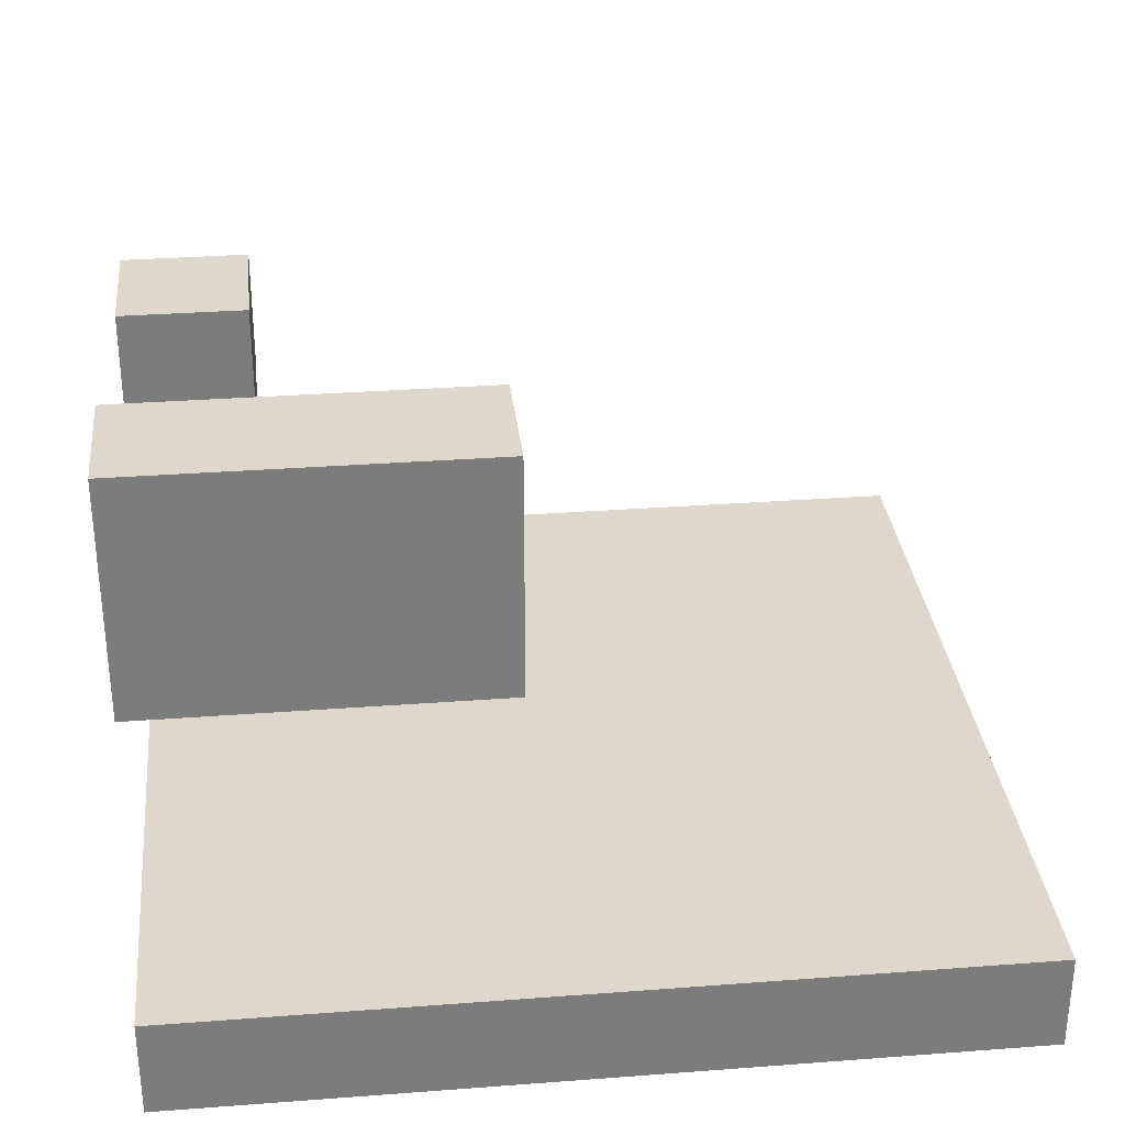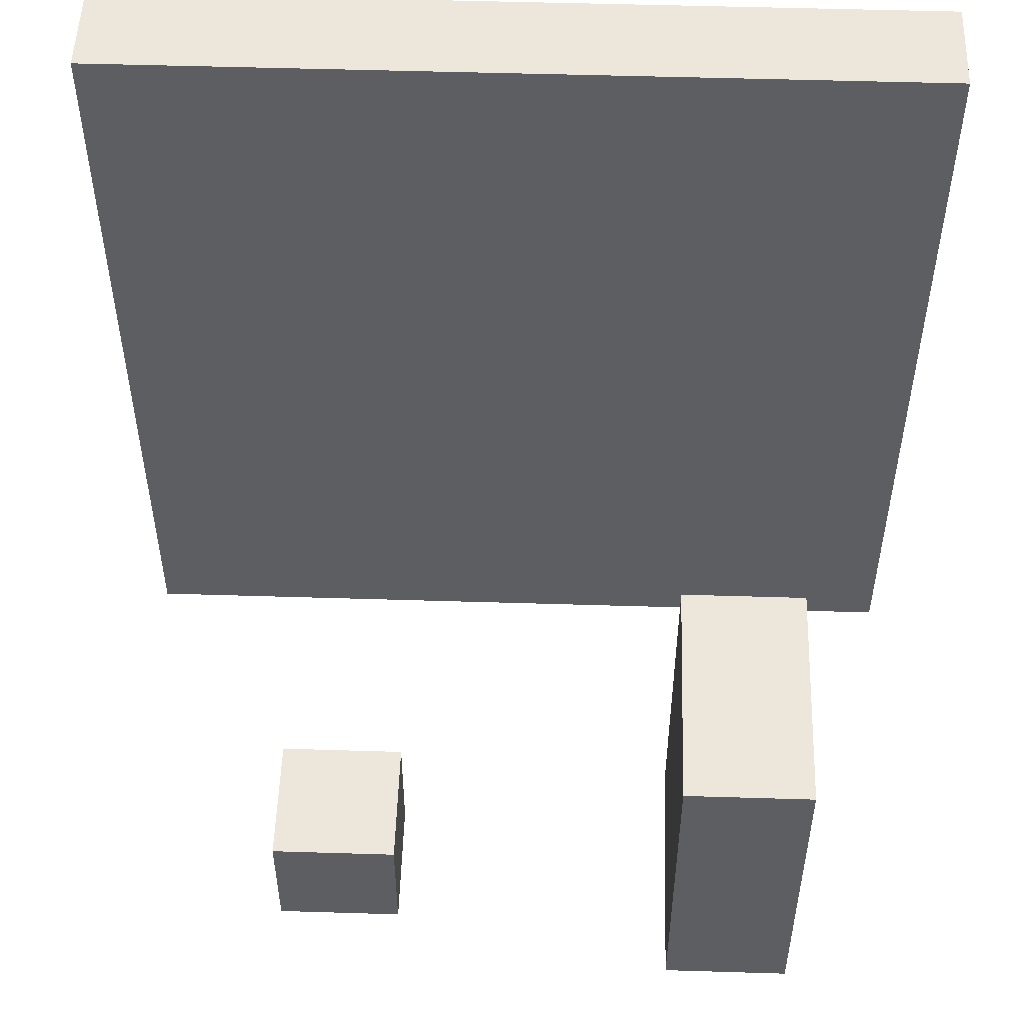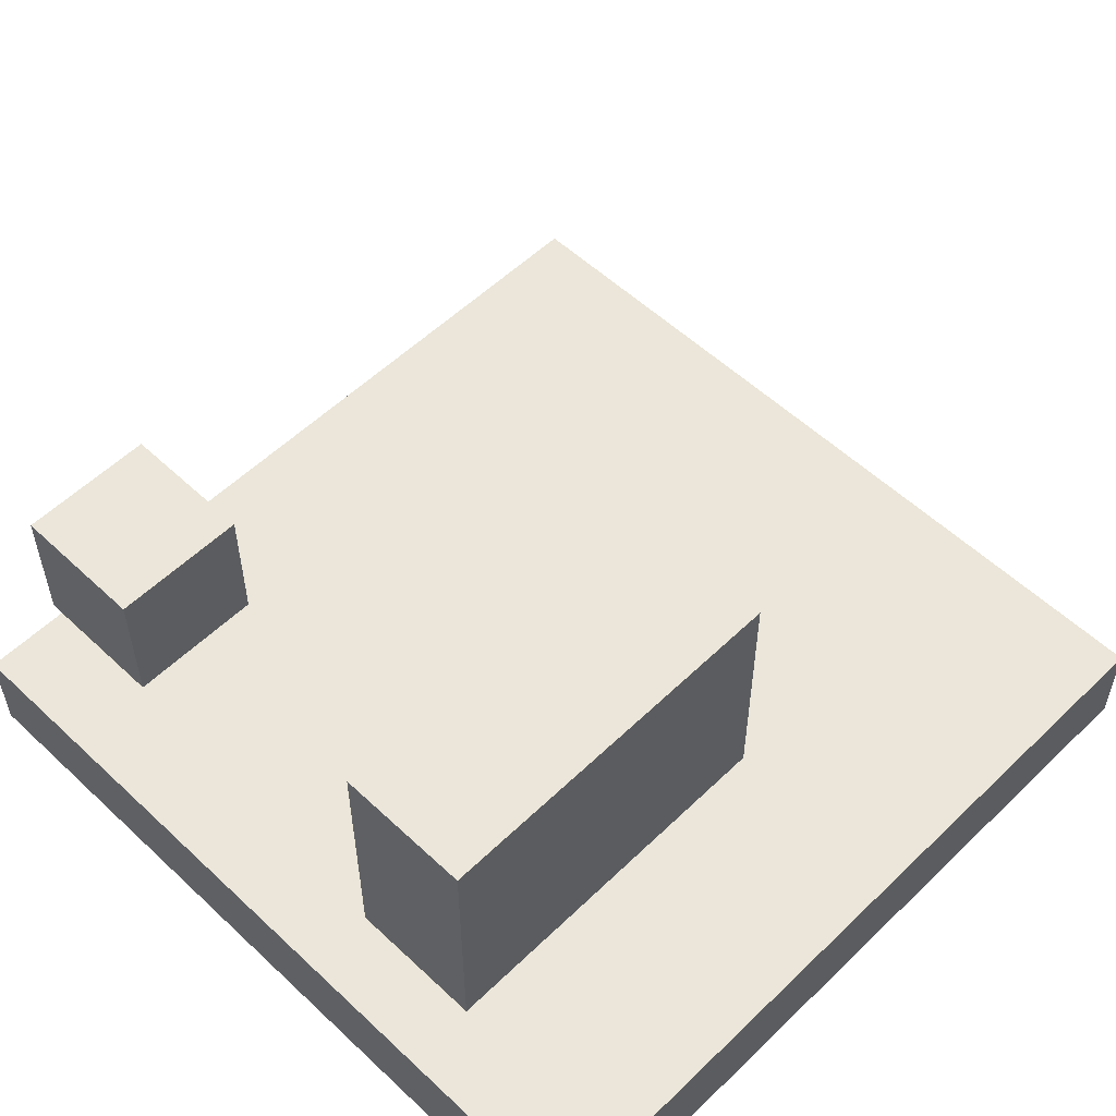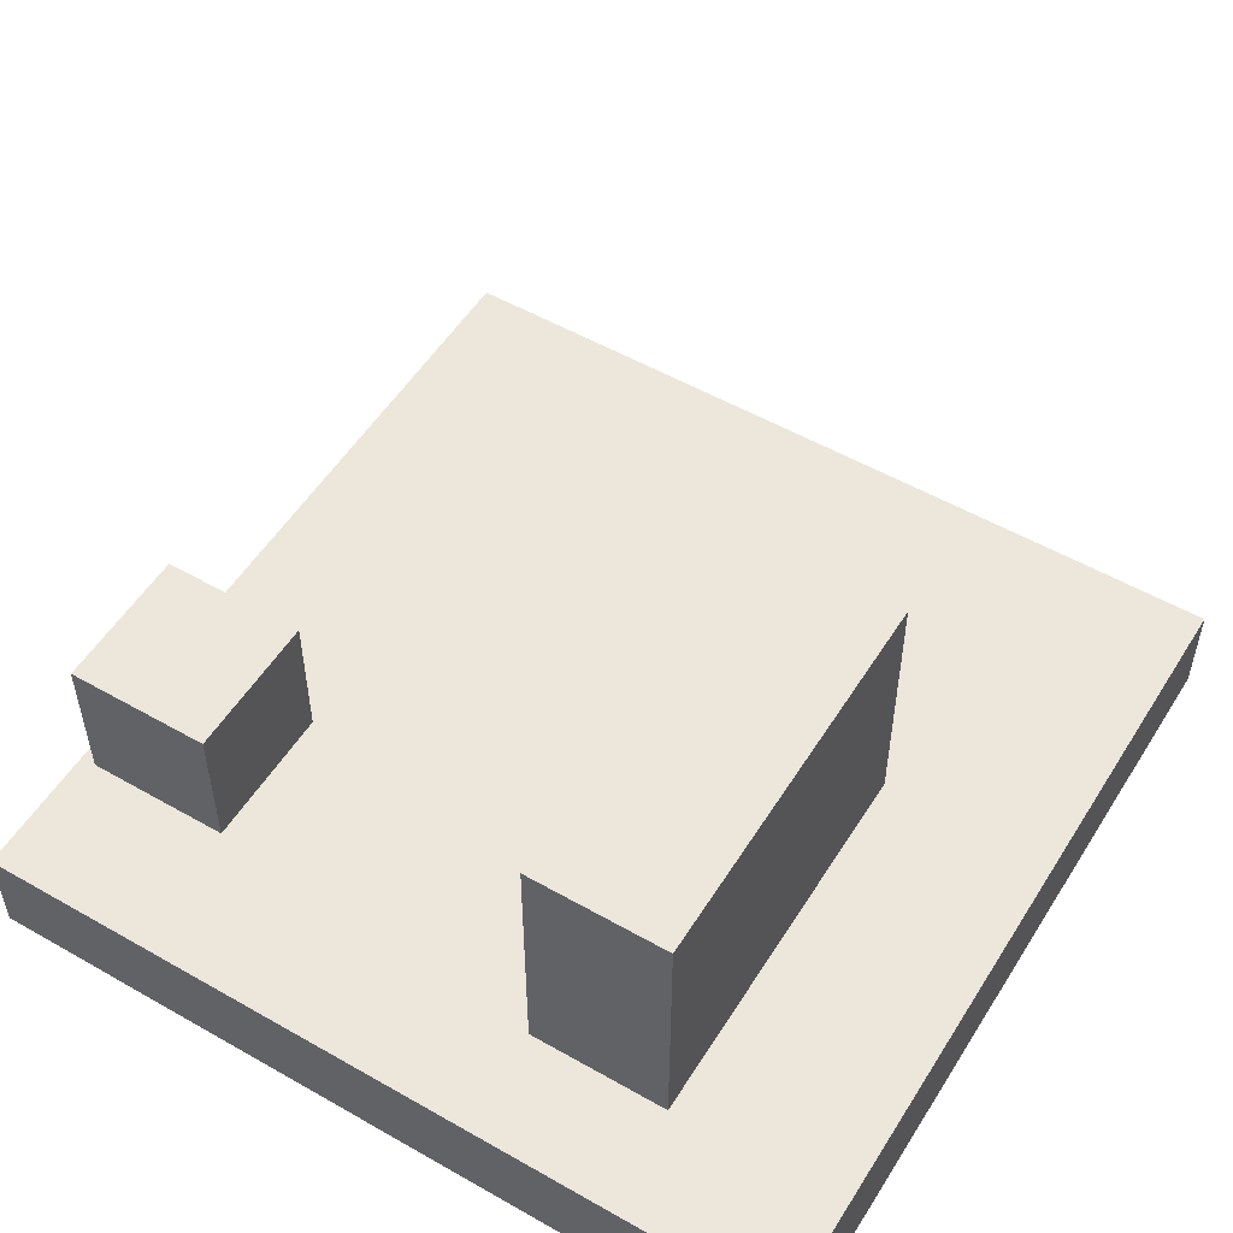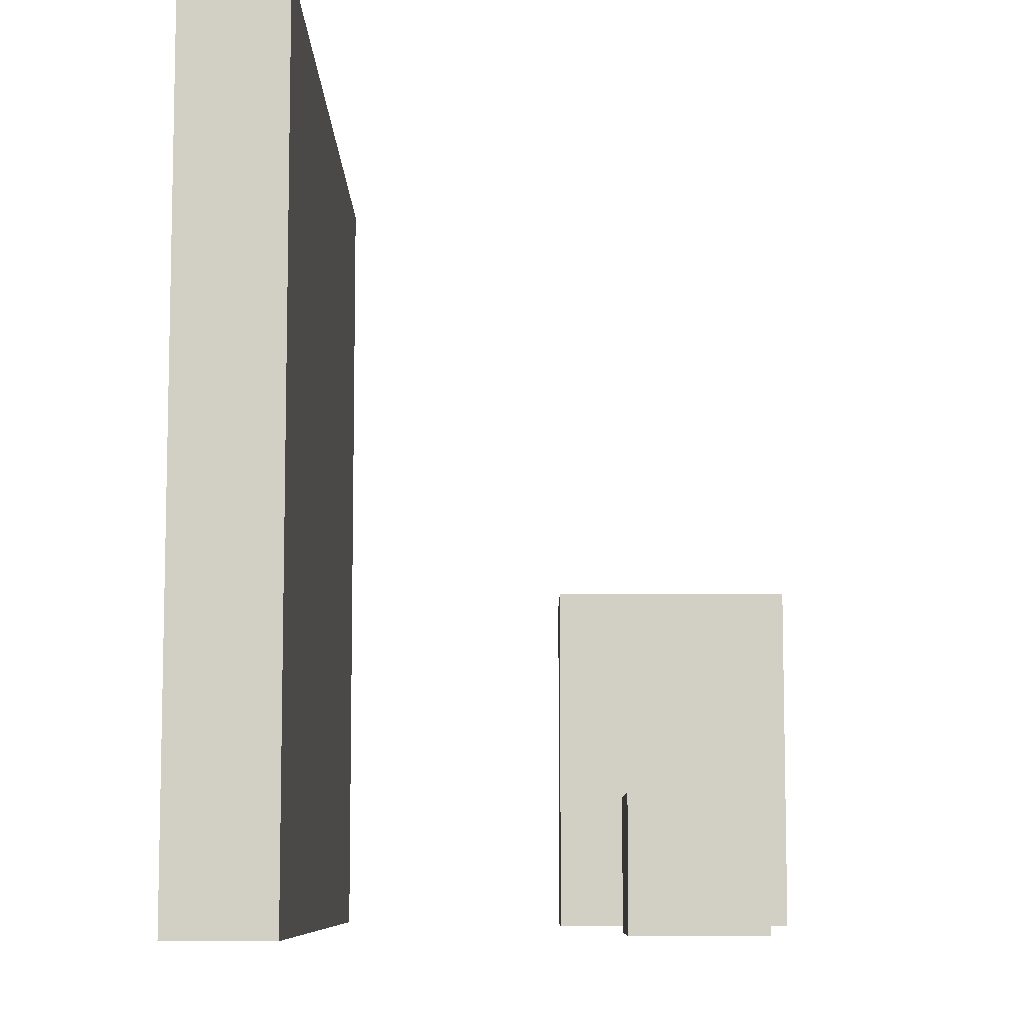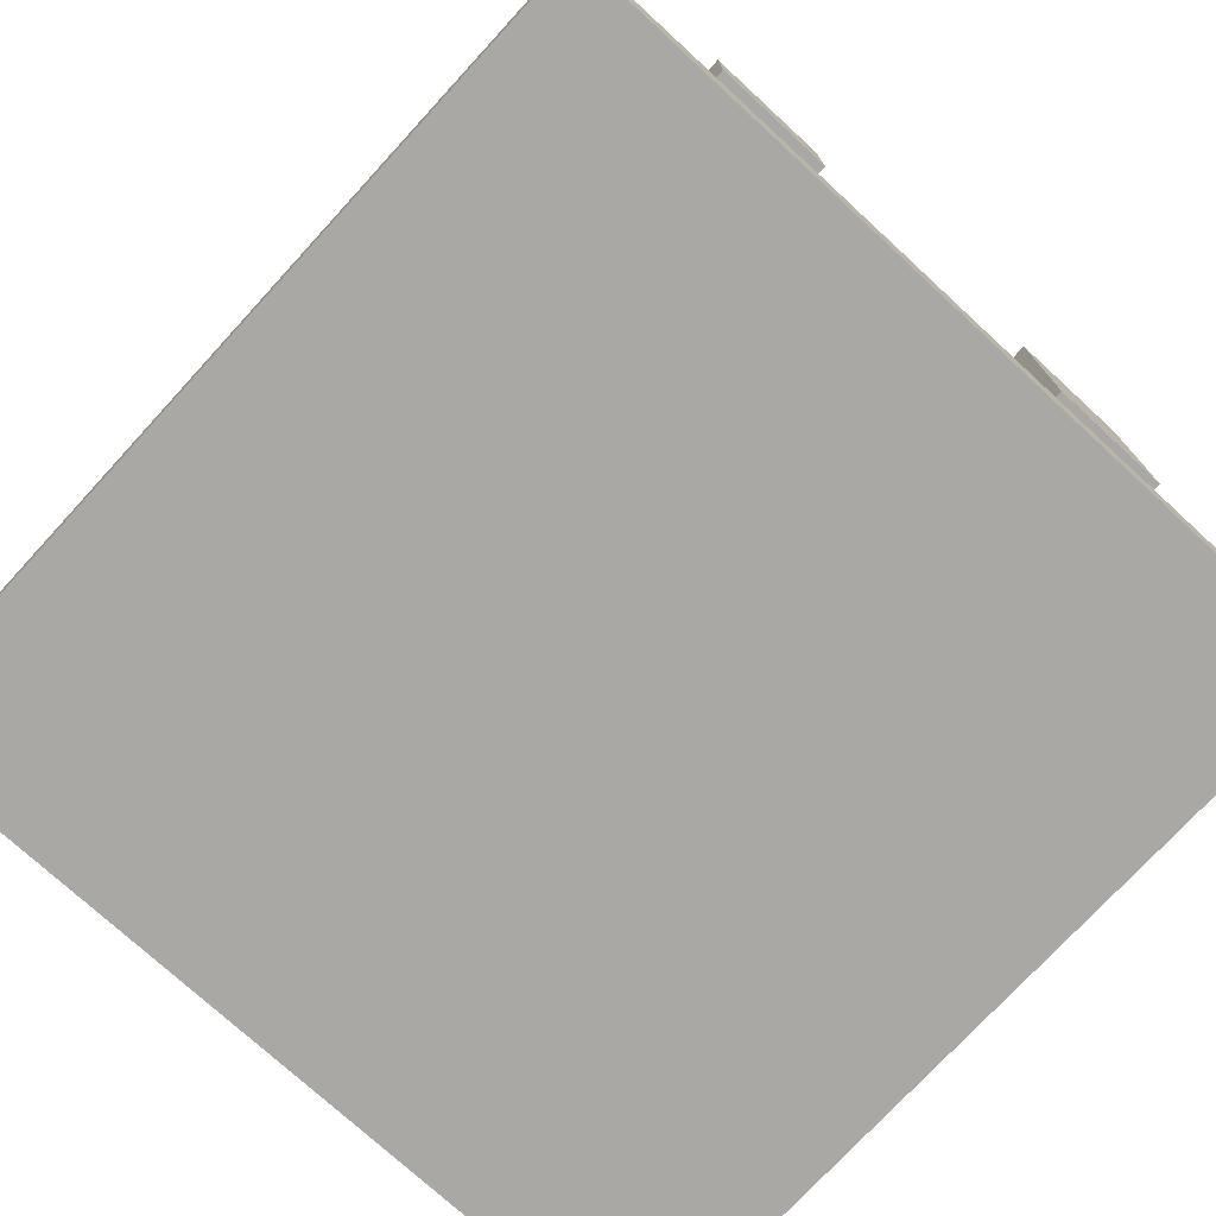
<metadata>
{"format":"obj","ext":"obj","renderer":"f3d","projection":"perspective","resolution":1024,"background":"white","views":[{"elev":31.5,"azim":83.9,"up":"+Z"},{"elev":51.9,"azim":1.9,"up":"+Y"},{"elev":55.2,"azim":44.6,"up":"+Z"},{"elev":53.2,"azim":31.4,"up":"+Z"},{"elev":-8.2,"azim":-89.7,"up":"+Y"},{"elev":-74.9,"azim":-42.6,"up":"+Z"}]}
</metadata>
<code>
v -3.678e-06 1 -1
v -3.678e-06 1 4.197e-07
v 1 1 4.197e-07
v 1 1 -1
v -3.678e-06 -2.22e-16 -1
v 1 -2.22e-16 -1
v 1 9.318e-23 4.197e-07
v -3.678e-06 9.318e-23 4.197e-07
v -3.678e-06 1 4.197e-07
v -3.678e-06 1 -1
v -3.678e-06 -2.22e-16 -1
v -3.678e-06 9.318e-23 4.197e-07
v 1 1 4.197e-07
v -3.678e-06 1 4.197e-07
v -3.678e-06 9.318e-23 4.197e-07
v 1 9.318e-23 4.197e-07
v 1 1 -1
v 1 1 4.197e-07
v 1 9.318e-23 4.197e-07
v 1 -2.22e-16 -1
v -3.678e-06 1 -1
v 1 1 -1
v 1 -2.22e-16 -1
v -3.678e-06 -2.22e-16 -1
v 3.281 2.775 -1.428
v 3.281 2.775 0.4538
v 4.281 2.775 0.4538
v 4.281 2.775 -1.428
v 3.281 -3.17e-16 -1.428
v 4.281 -3.17e-16 -1.428
v 4.281 1.008e-16 0.4538
v 3.281 1.008e-16 0.4538
v 3.281 2.775 0.4538
v 3.281 2.775 -1.428
v 3.281 -3.17e-16 -1.428
v 3.281 1.008e-16 0.4538
v 4.281 2.775 0.4538
v 3.281 2.775 0.4538
v 3.281 1.008e-16 0.4538
v 4.281 1.008e-16 0.4538
v 4.281 2.775 -1.428
v 4.281 2.775 0.4538
v 4.281 1.008e-16 0.4538
v 4.281 -3.17e-16 -1.428
v 3.281 2.775 -1.428
v 4.281 2.775 -1.428
v 4.281 -3.17e-16 -1.428
v 3.281 -3.17e-16 -1.428
v -1.368 -7.368e-16 -3.318
v 5.193 -7.368e-16 -3.318
v 5.193 6.562 -3.318
v -1.368 6.562 -3.318
v -1.368 -9.116e-16 -4.106
v -1.368 6.562 -4.106
v 5.193 6.562 -4.106
v 5.193 -9.116e-16 -4.106
v 5.193 -7.368e-16 -3.318
v -1.368 -7.368e-16 -3.318
v -1.368 -9.116e-16 -4.106
v 5.193 -9.116e-16 -4.106
v 5.193 6.562 -3.318
v 5.193 -7.368e-16 -3.318
v 5.193 -9.116e-16 -4.106
v 5.193 6.562 -4.106
v -1.368 6.562 -3.318
v 5.193 6.562 -3.318
v 5.193 6.562 -4.106
v -1.368 6.562 -4.106
v -1.368 -7.368e-16 -3.318
v -1.368 6.562 -3.318
v -1.368 6.562 -4.106
v -1.368 -9.116e-16 -4.106
g UNITY_Plancher_Bois_Gris_90deg
f 4 1 2
f 2 3 4
g UNITY_Plancher_Bois_Gris_90deg
f 7 8 5
f 5 6 7
g UNITY_Plancher_Bois_Gris_90deg
f 9 10 11
f 11 12 9
g UNITY_Plancher_Bois_Gris_90deg
f 13 14 15
f 15 16 13
g UNITY_Plancher_Bois_Gris_90deg
f 17 18 19
f 19 20 17
g UNITY_Plancher_Bois_Gris_90deg
f 21 22 23
f 23 24 21
g UNITY_Teak
f 28 25 27
f 26 27 25
g UNITY_Teak
f 31 32 30
f 29 30 32
g UNITY_Teak
f 33 34 36
f 35 36 34
g UNITY_Teak
f 37 38 39
f 39 40 37
g UNITY_Teak
f 41 42 44
f 43 44 42
g UNITY_Teak
f 45 46 47
f 47 48 45
g UNITY_Beton
f 52 49 50
f 50 51 52
g UNITY_Brique
f 55 56 53
f 53 54 55
g Mur_par_défaut
f 57 58 59
f 59 60 57
g Mur_par_défaut
f 61 62 63
f 63 64 61
g Mur_par_défaut
f 65 66 68
f 67 68 66
g Mur_par_défaut
f 69 70 71
f 71 72 69

</code>
